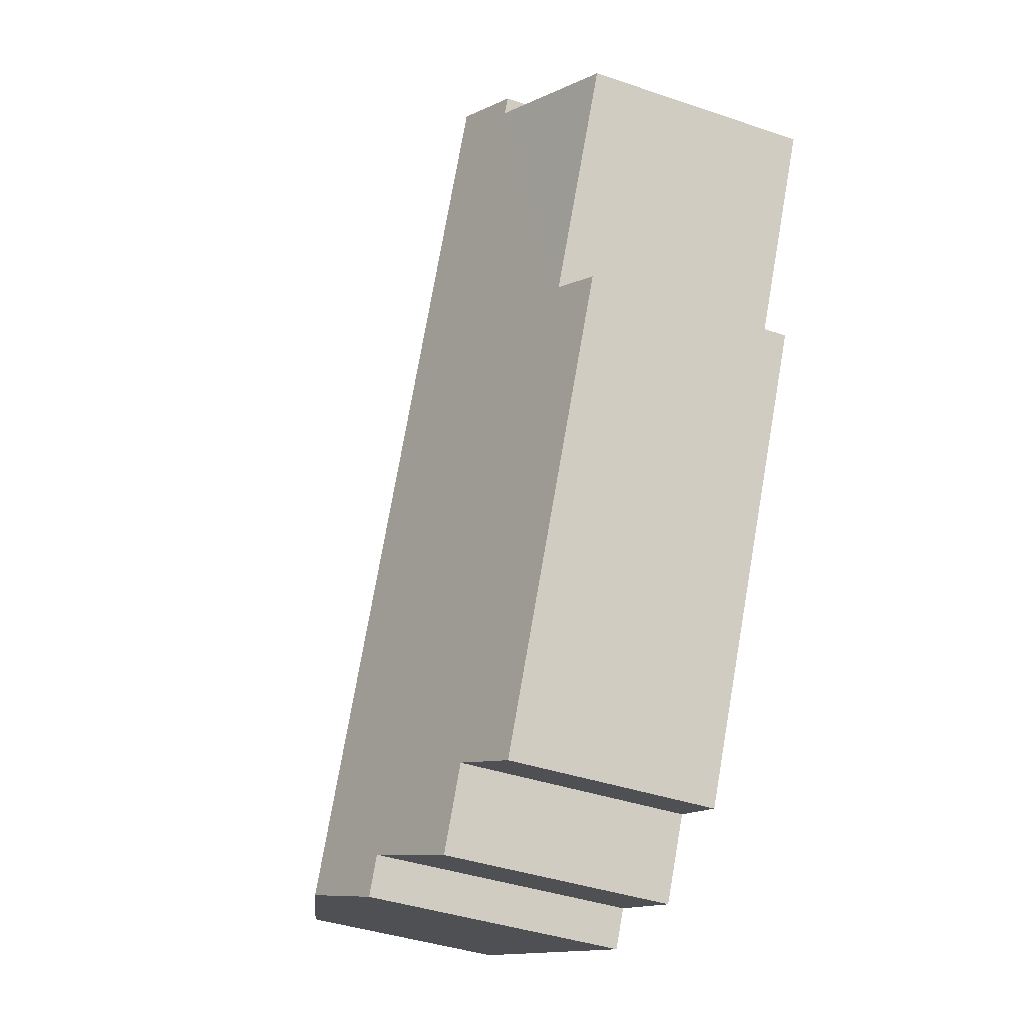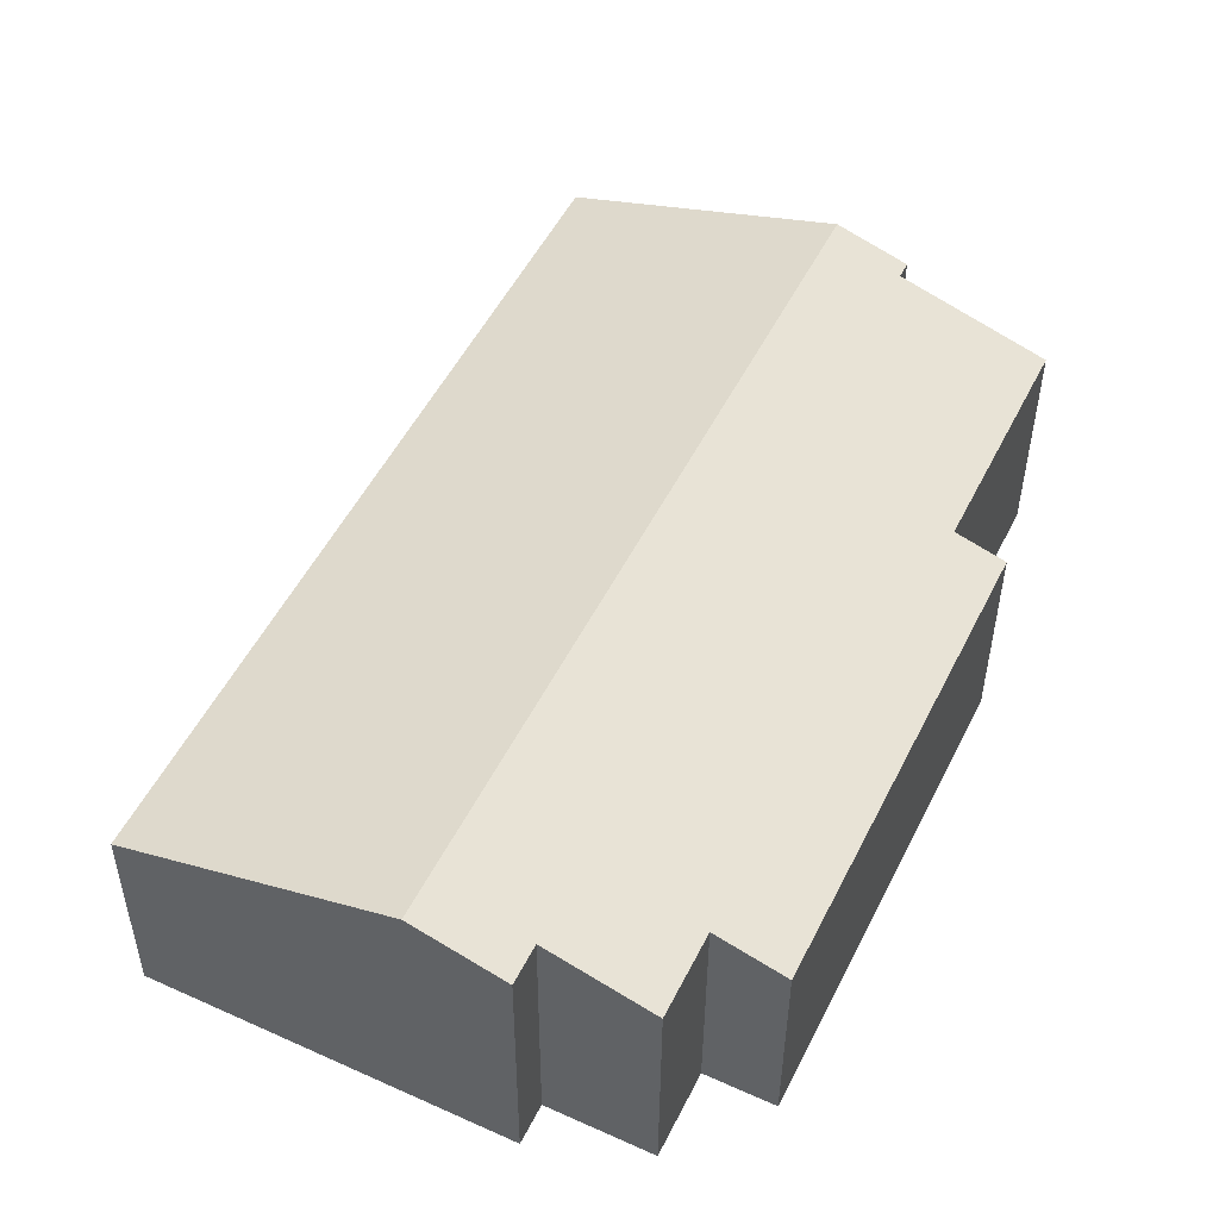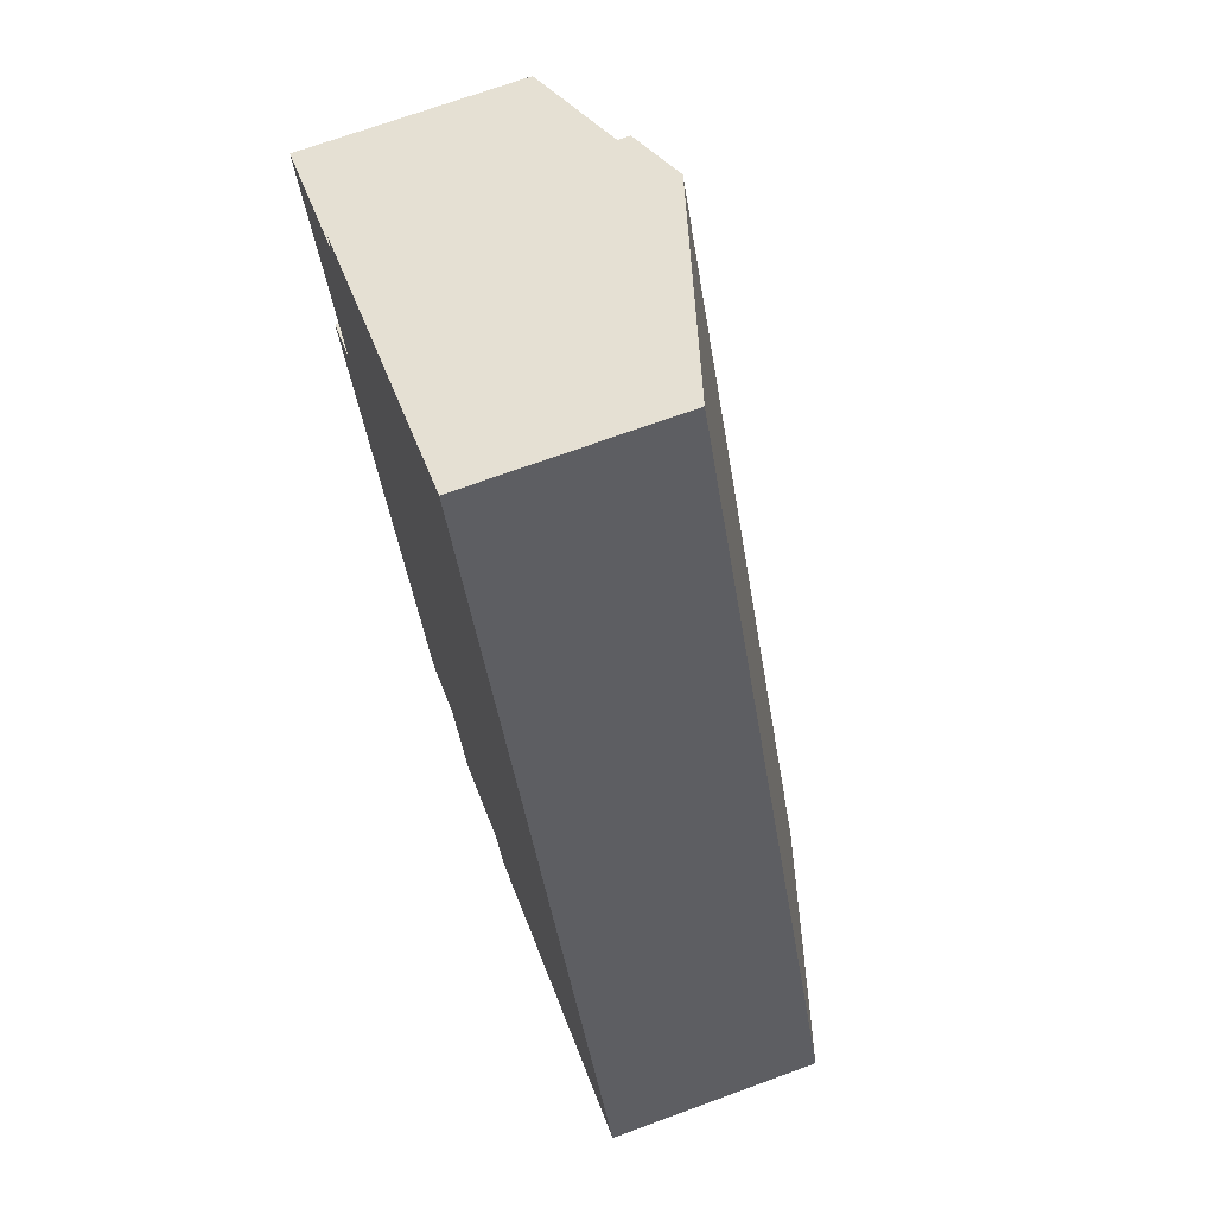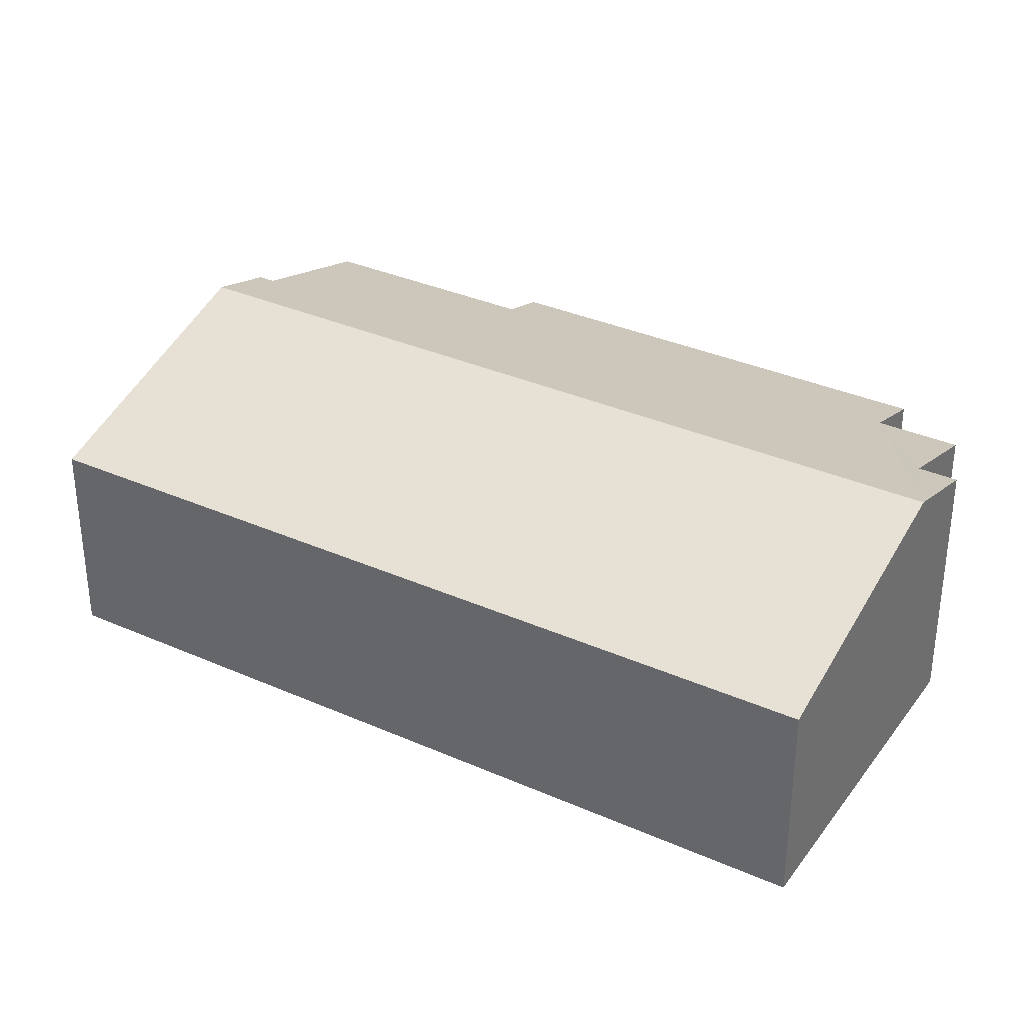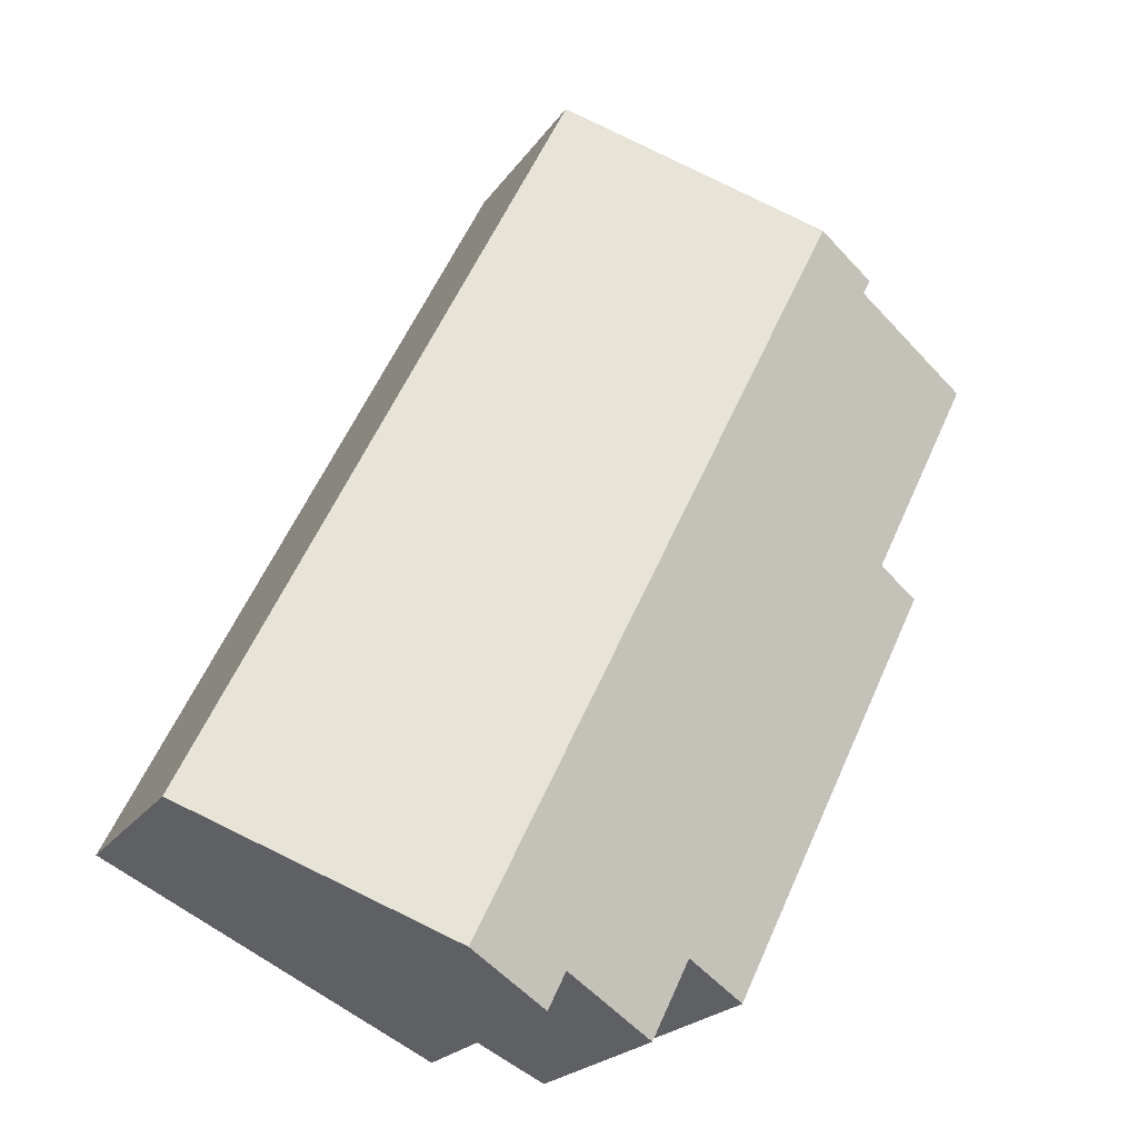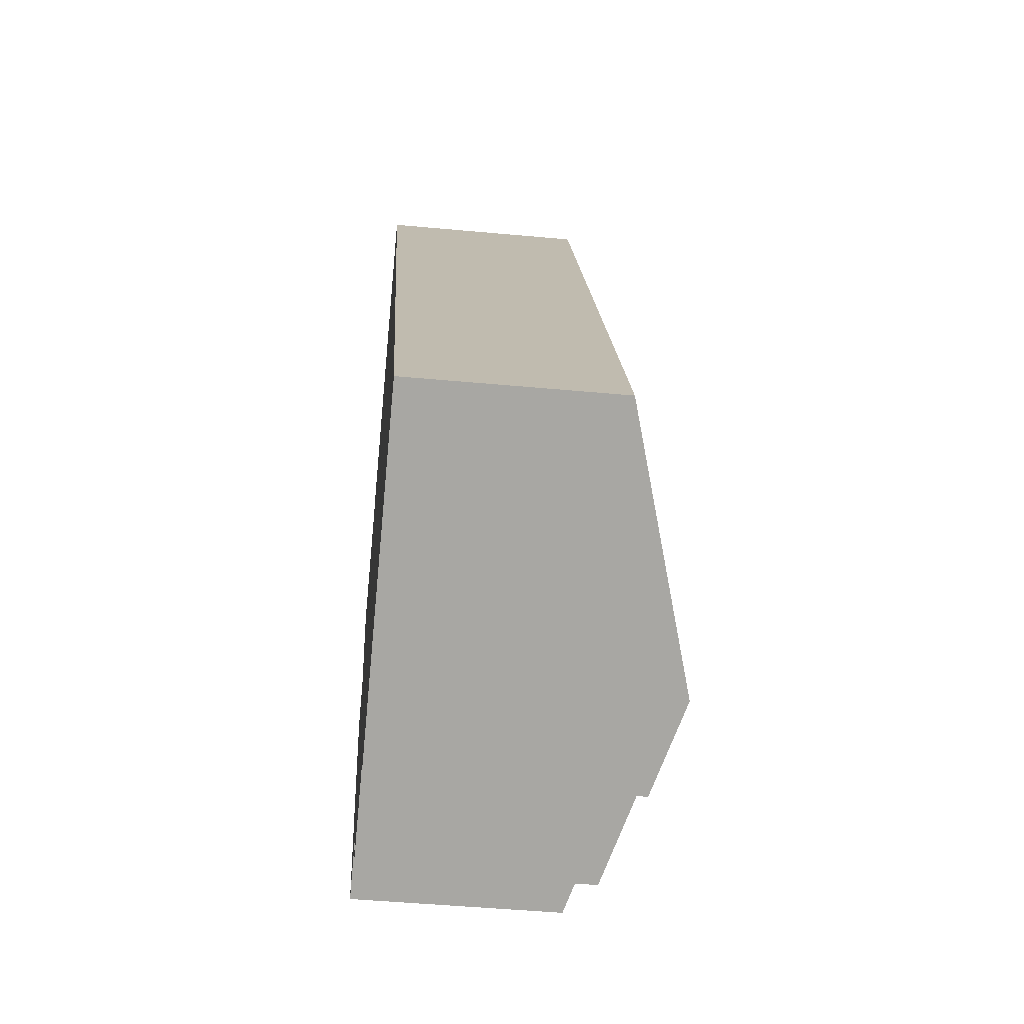
<metadata>
{"format":"obj","ext":"obj","renderer":"f3d","projection":"perspective","resolution":1024,"background":"white","views":[{"elev":-39.8,"azim":-112.9,"up":"+Z"},{"elev":-38.3,"azim":179.8,"up":"+Z"},{"elev":70.3,"azim":69.9,"up":"+Z"},{"elev":34.3,"azim":94.8,"up":"+Y"},{"elev":-21.5,"azim":154.9,"up":"+Z"},{"elev":-48.3,"azim":84.1,"up":"+Z"}]}
</metadata>
<code>
v  2.197 3.264 1.29
v  9.245 2.364 -6.033
v  6.437 3.264 -7.403
v  5.005 2.364 2.66
v  1.54 3.026 0.751
v  1.454 3.026 0.928
v  1.159 2.533 -2.375
v  0 2.532 1.55e-16
v  3.727 2.599 -7.114
v  2.994 2.364 -7.471
v  5.269 2.955 -7.459
v  4.159 2.599 -8
v  5.471 2.954 -7.874
v  0.633 2.364 -2.631
v  1.54 -4.599e-17 0.751
v  0 0 0
v  1.454 -5.682e-17 0.928
v  5.005 -1.629e-16 2.66
v  2.197 -7.899e-17 1.29
v  1.159 1.454e-16 -2.375
v  0.633 1.611e-16 -2.631
v  5.269 4.567e-16 -7.459
v  5.471 4.821e-16 -7.874
v  4.159 4.899e-16 -8
v  3.727 4.356e-16 -7.114
v  2.994 4.575e-16 -7.471
v  9.245 3.694e-16 -6.033
v  6.437 4.533e-16 -7.403
g defaultobject
f 1 2 3
f 2 1 4
f 1 5 6
f 5 7 8
f 7 5 1
f 7 1 3
f 7 3 9
f 7 9 10
f 9 3 11
f 9 11 12
f 11 3 13
f 10 14 7
f 8 15 5
f 15 8 16
f 6 4 1
f 4 6 17
f 4 17 18
f 18 17 19
f 14 20 7
f 20 14 21
f 15 6 5
f 6 15 17
f 13 22 11
f 22 13 23
f 24 9 12
f 9 24 25
f 26 14 10
f 14 26 21
f 20 8 7
f 8 20 16
f 18 2 4
f 2 18 27
f 27 3 2
f 3 27 28
f 3 28 13
f 13 28 23
f 22 12 11
f 12 22 24
f 25 10 9
f 10 25 26
f 19 15 18
f 15 19 17
f 18 28 27
f 28 18 23
f 23 18 22
f 22 18 24
f 24 18 25
f 25 18 26
f 26 18 20
f 20 18 15
f 20 15 16
f 21 26 20

</code>
